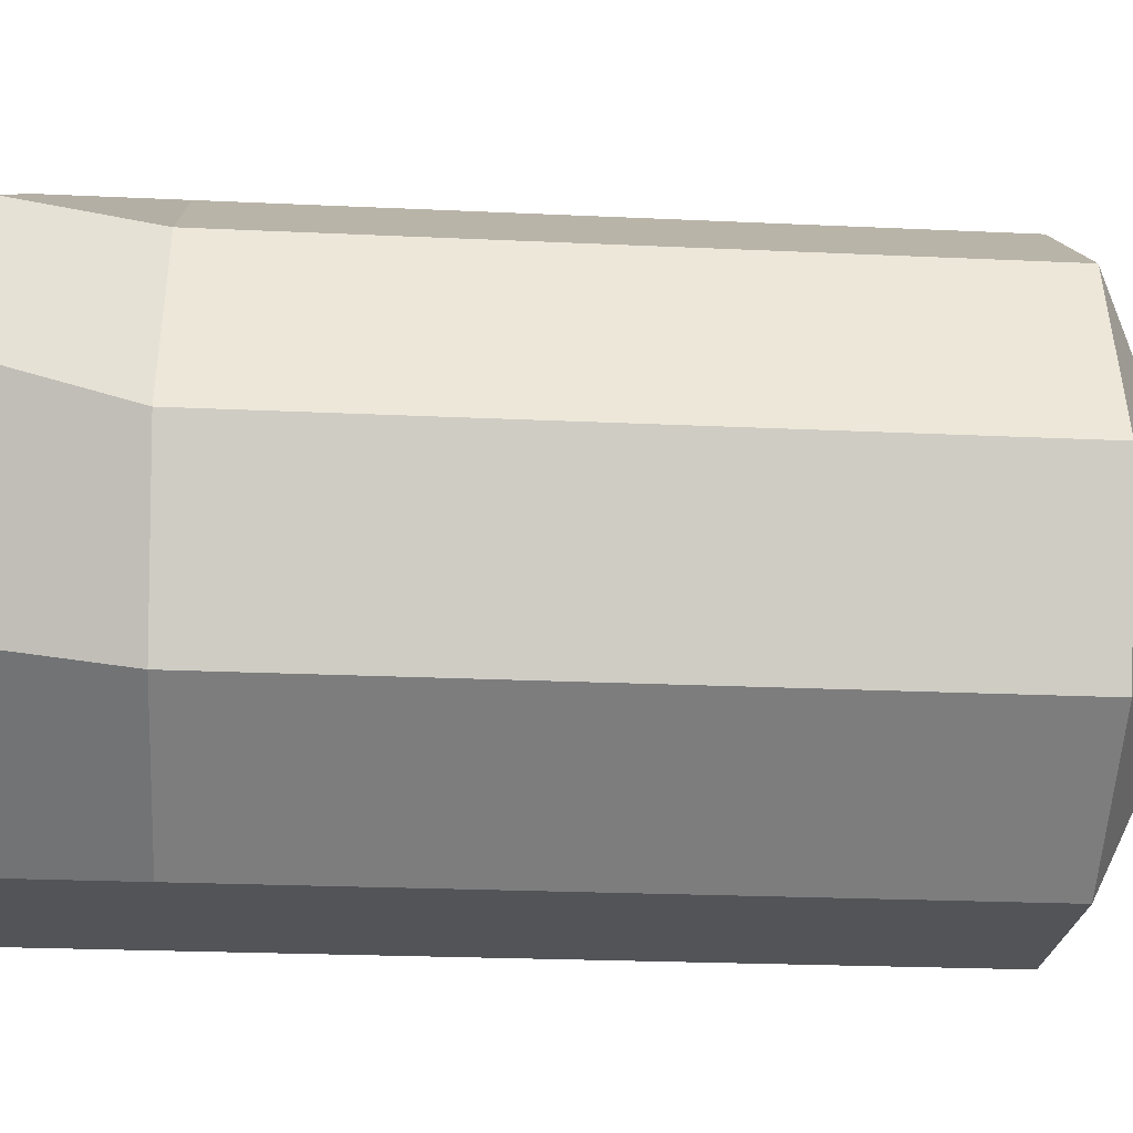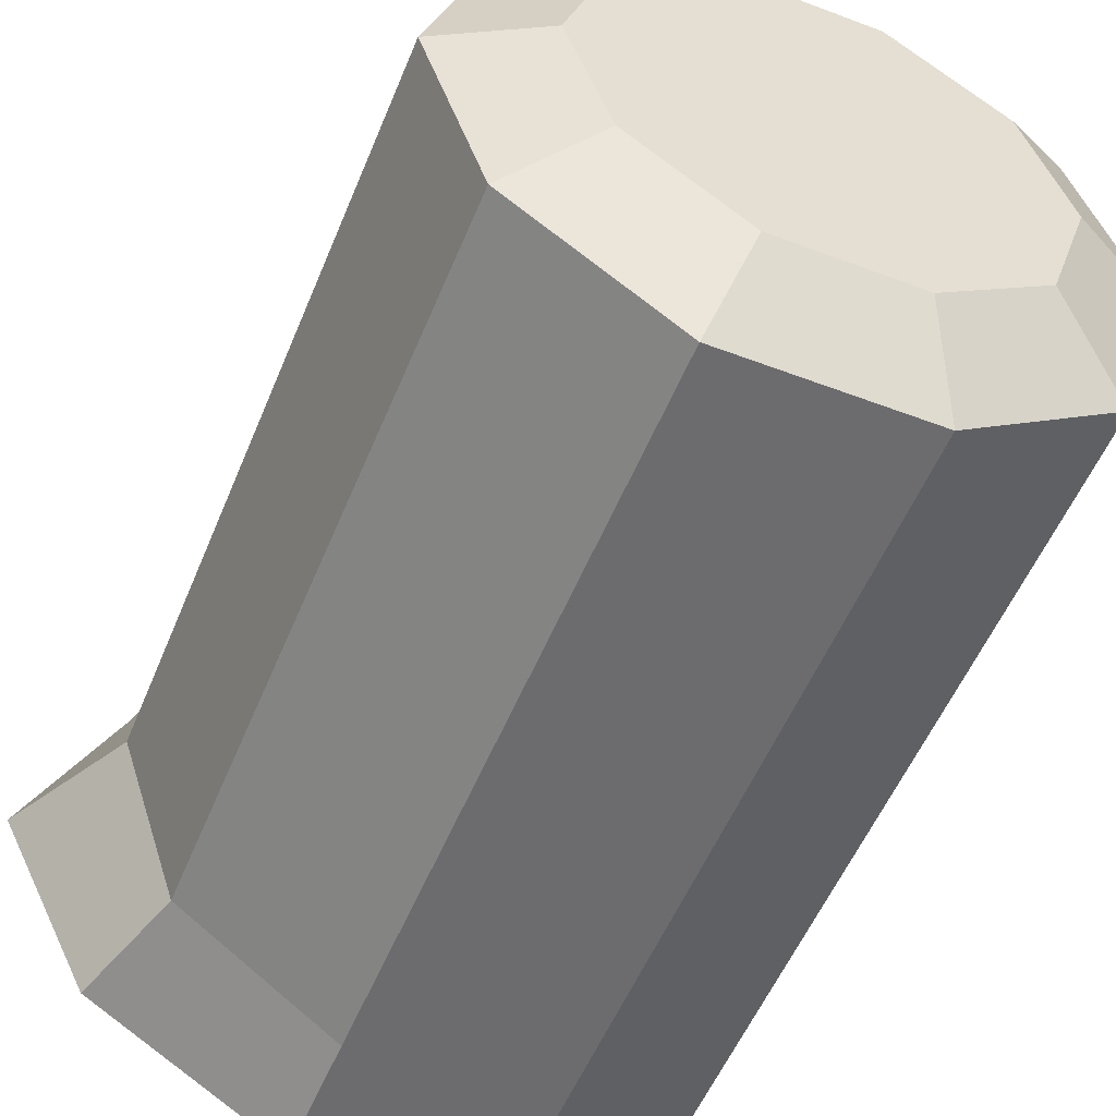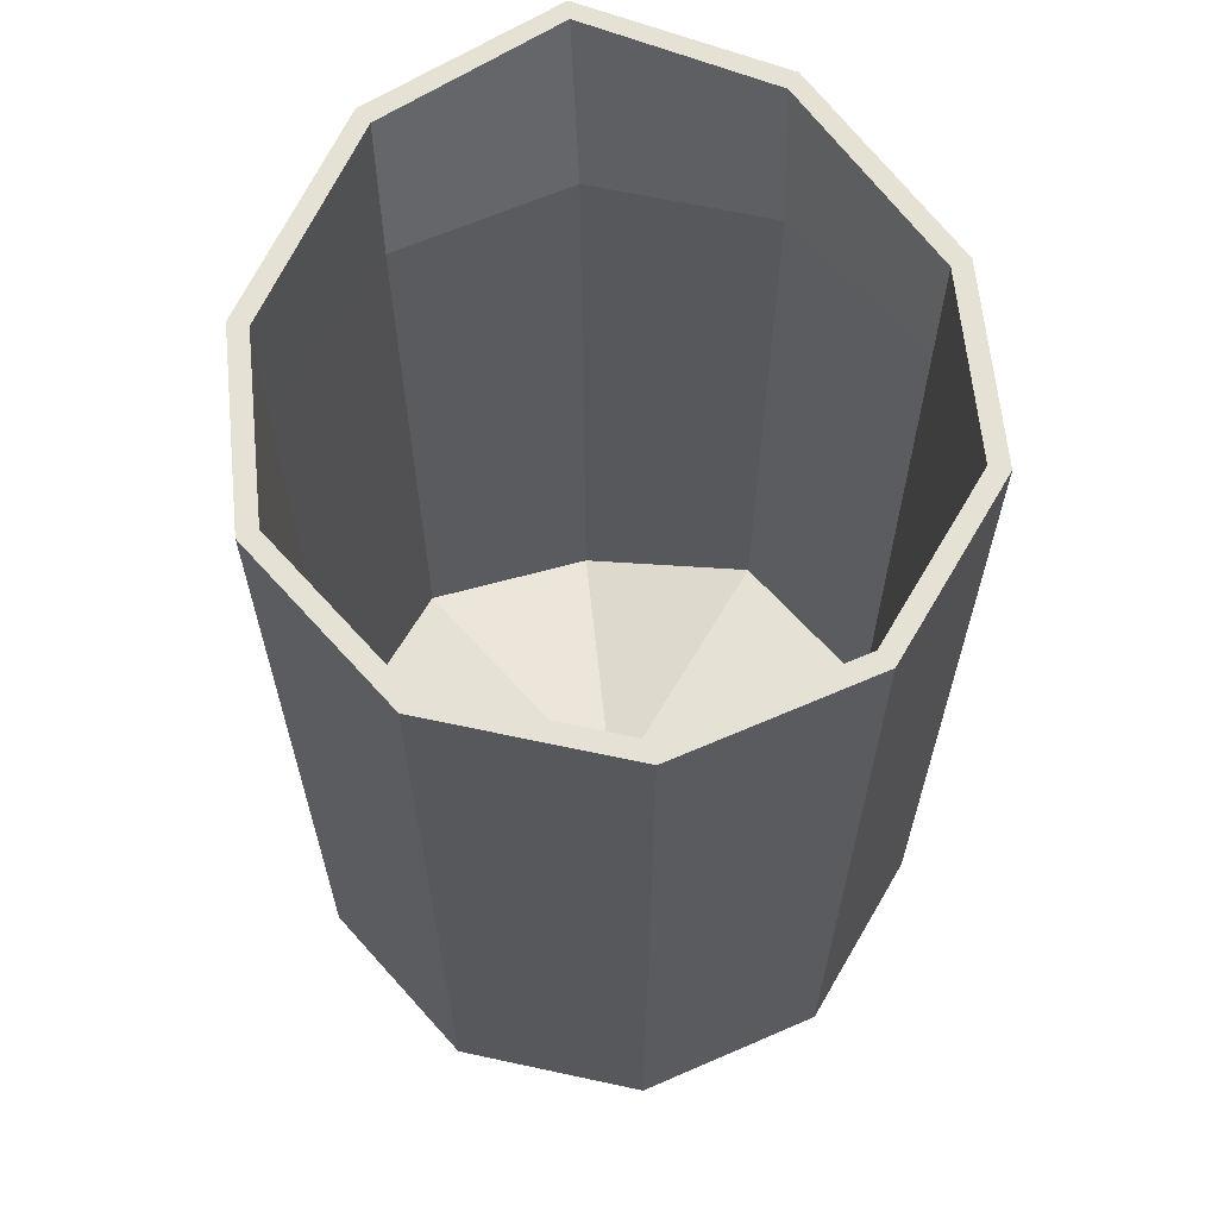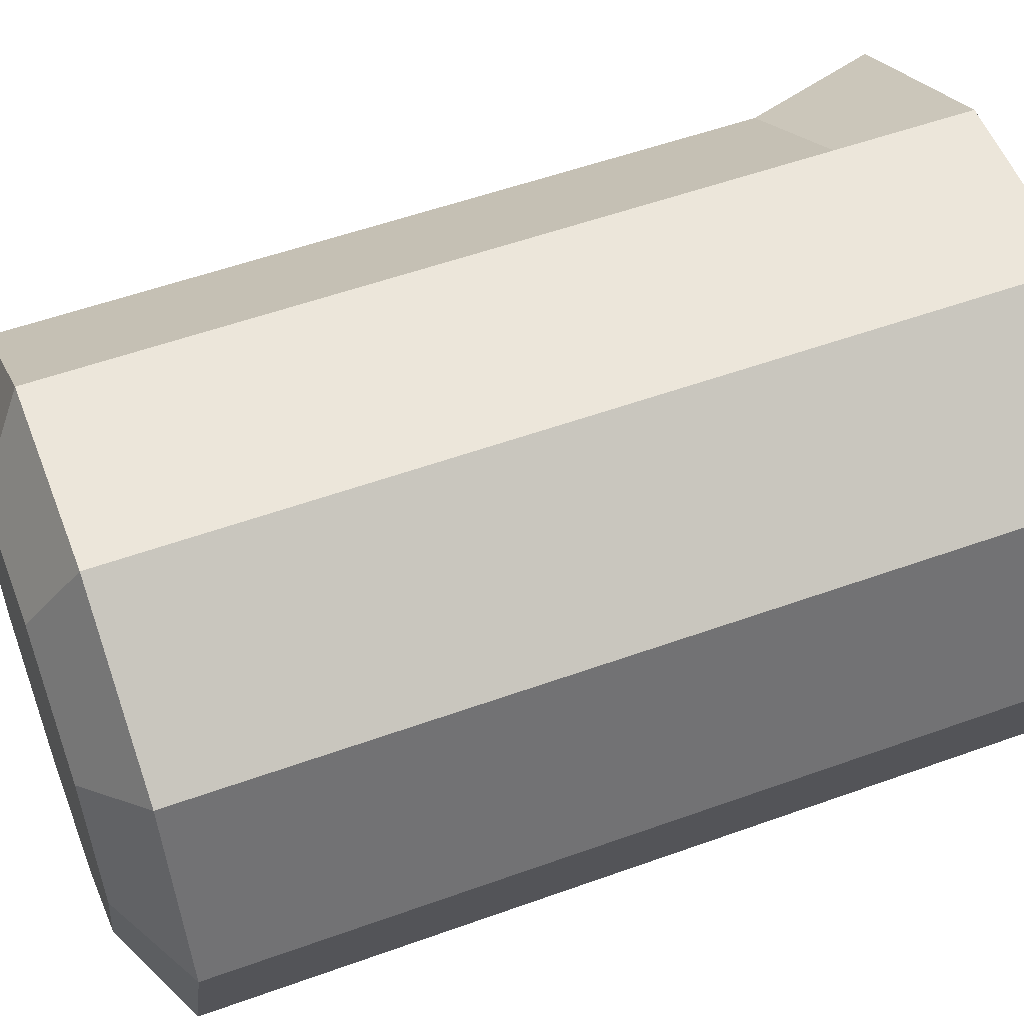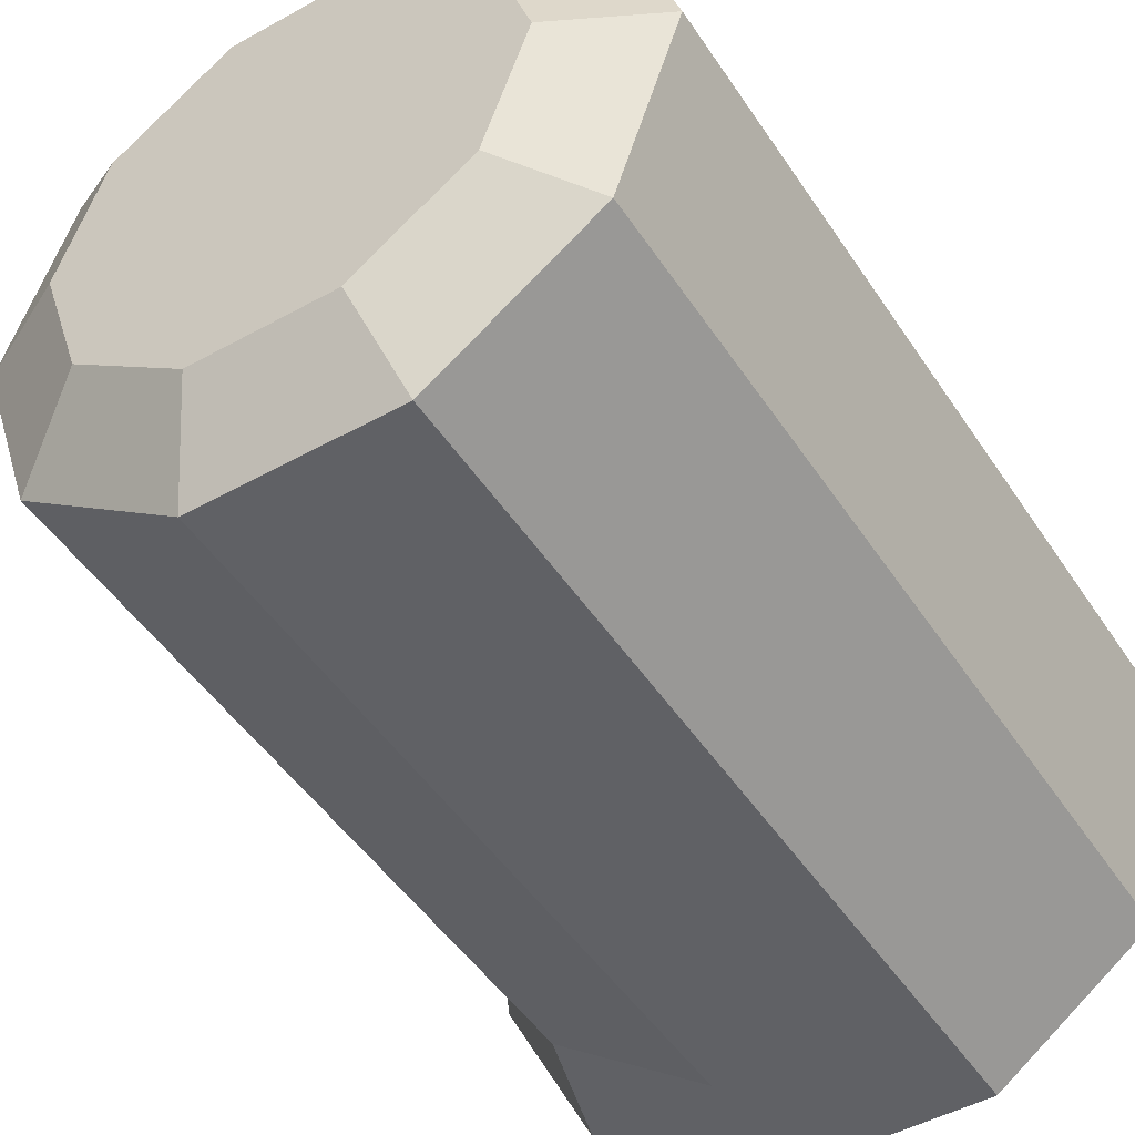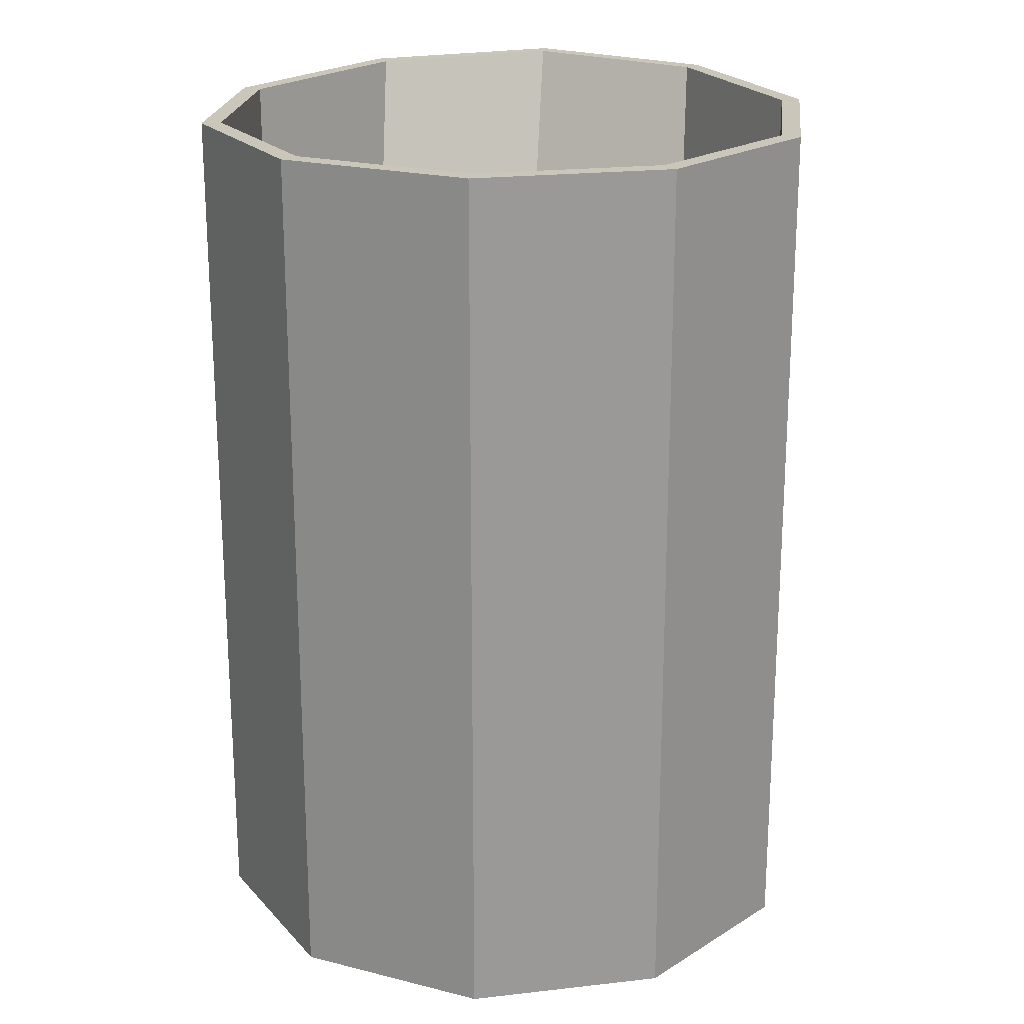
<metadata>
{"format":"obj","ext":"obj","renderer":"f3d","projection":"perspective","resolution":1024,"background":"white","views":[{"elev":-22.9,"azim":-94.6,"up":"+Z"},{"elev":-53.8,"azim":-22.0,"up":"+Z"},{"elev":64.1,"azim":84.3,"up":"+Y"},{"elev":54.4,"azim":69.1,"up":"+Z"},{"elev":-48.1,"azim":31.9,"up":"+Z"},{"elev":21.2,"azim":96.4,"up":"+Y"}]}
</metadata>
<code>
g default
v 26.17 5.037 -19.01
v 9.995 5.037 -30.76
v -9.995 5.037 -30.76
v -26.17 5.037 -19.01
v -32.34 5.037 0
v -26.17 5.037 19.01
v -9.995 5.037 30.76
v 9.995 5.037 30.76
v 26.17 5.037 19.01
v 32.34 5.037 0
v 26.17 94.15 -19.01
v 9.995 94.15 -30.76
v -9.995 94.15 -30.76
v -30.2 94.15 -19.01
v -39.83 94.15 0
v -30.2 94.15 19.01
v -9.995 94.15 30.76
v 9.995 94.15 30.76
v 26.17 94.15 19.01
v 32.34 94.15 0
v 26.17 80.57 -19.01
v 9.995 80.19 -30.76
v -9.995 80.19 -30.76
v -26.17 80.57 -19.01
v -32.34 80.96 0
v -26.17 80.57 19.01
v -9.995 80.19 30.76
v 9.995 80.19 30.76
v 26.17 80.57 19.01
v 32.34 80.96 0
v -28.58 94.15 17.84
v -9.377 94.15 28.86
v 9.377 94.15 28.86
v 24.55 94.15 17.84
v 30.35 94.15 0
v 24.55 94.15 -17.84
v 9.377 94.15 -28.86
v -9.377 94.15 -28.86
v -28.58 94.15 -17.84
v -37.83 94.15 8e-06
v 24.55 10.86 -17.84
v 9.377 10.86 -28.86
v 0 10.86 0
v -9.377 10.86 -28.86
v -24.55 10.86 -17.84
v -30.35 5.368 8e-06
v -24.55 10.86 17.84
v -9.377 10.86 28.86
v 9.377 10.86 28.86
v 24.55 10.86 17.84
v 30.35 5.368 0
v 24.55 80.19 -17.84
v 9.377 80.19 -28.86
v -9.377 80.19 -28.86
v -24.55 80.19 -17.84
v -30.35 80.19 8e-06
v -24.55 80.19 17.84
v -9.377 80.19 28.86
v 9.377 80.19 28.86
v 24.55 80.19 17.84
v 30.35 80.19 0
v 18.17 -0 -13.2
v 6.94 -0 -21.36
v 0 -0 0
v -6.94 -0 -21.36
v -18.17 -0 -13.2
v -22.46 -0 0
v -18.17 -0 13.2
v -6.94 -0 21.36
v 6.94 -0 21.36
v 18.17 -0 13.2
v 22.46 -0 0
g pCylinder1
f 21 22 12 11
f 22 23 13 12
f 23 24 14 13
f 24 25 15 14
f 25 26 16 15
f 26 27 17 16
f 27 28 18 17
f 28 29 19 18
f 29 30 20 19
f 30 21 11 20
f 63 62 64
f 65 63 64
f 66 65 64
f 67 66 64
f 68 67 64
f 69 68 64
f 70 69 64
f 71 70 64
f 72 71 64
f 62 72 64
f 41 42 43
f 42 44 43
f 44 45 43
f 45 46 43
f 46 47 43
f 47 48 43
f 48 49 43
f 49 50 43
f 50 51 43
f 51 41 43
f 1 2 22 21
f 2 3 23 22
f 3 4 24 23
f 4 5 25 24
f 5 6 26 25
f 6 7 27 26
f 7 8 28 27
f 8 9 29 28
f 9 10 30 29
f 10 1 21 30
f 16 17 32 31
f 17 18 33 32
f 18 19 34 33
f 19 20 35 34
f 20 11 36 35
f 11 12 37 36
f 12 13 38 37
f 13 14 39 38
f 14 15 40 39
f 15 16 31 40
f 52 53 42 41
f 53 54 44 42
f 54 55 45 44
f 55 56 46 45
f 56 57 47 46
f 57 58 48 47
f 58 59 49 48
f 59 60 50 49
f 60 61 51 50
f 61 52 41 51
f 36 37 53 52
f 37 38 54 53
f 38 39 55 54
f 39 40 56 55
f 40 31 57 56
f 31 32 58 57
f 32 33 59 58
f 33 34 60 59
f 34 35 61 60
f 35 36 52 61
f 2 1 62 63
f 3 2 63 65
f 4 3 65 66
f 5 4 66 67
f 6 5 67 68
f 7 6 68 69
f 8 7 69 70
f 9 8 70 71
f 10 9 71 72
f 1 10 72 62

</code>
